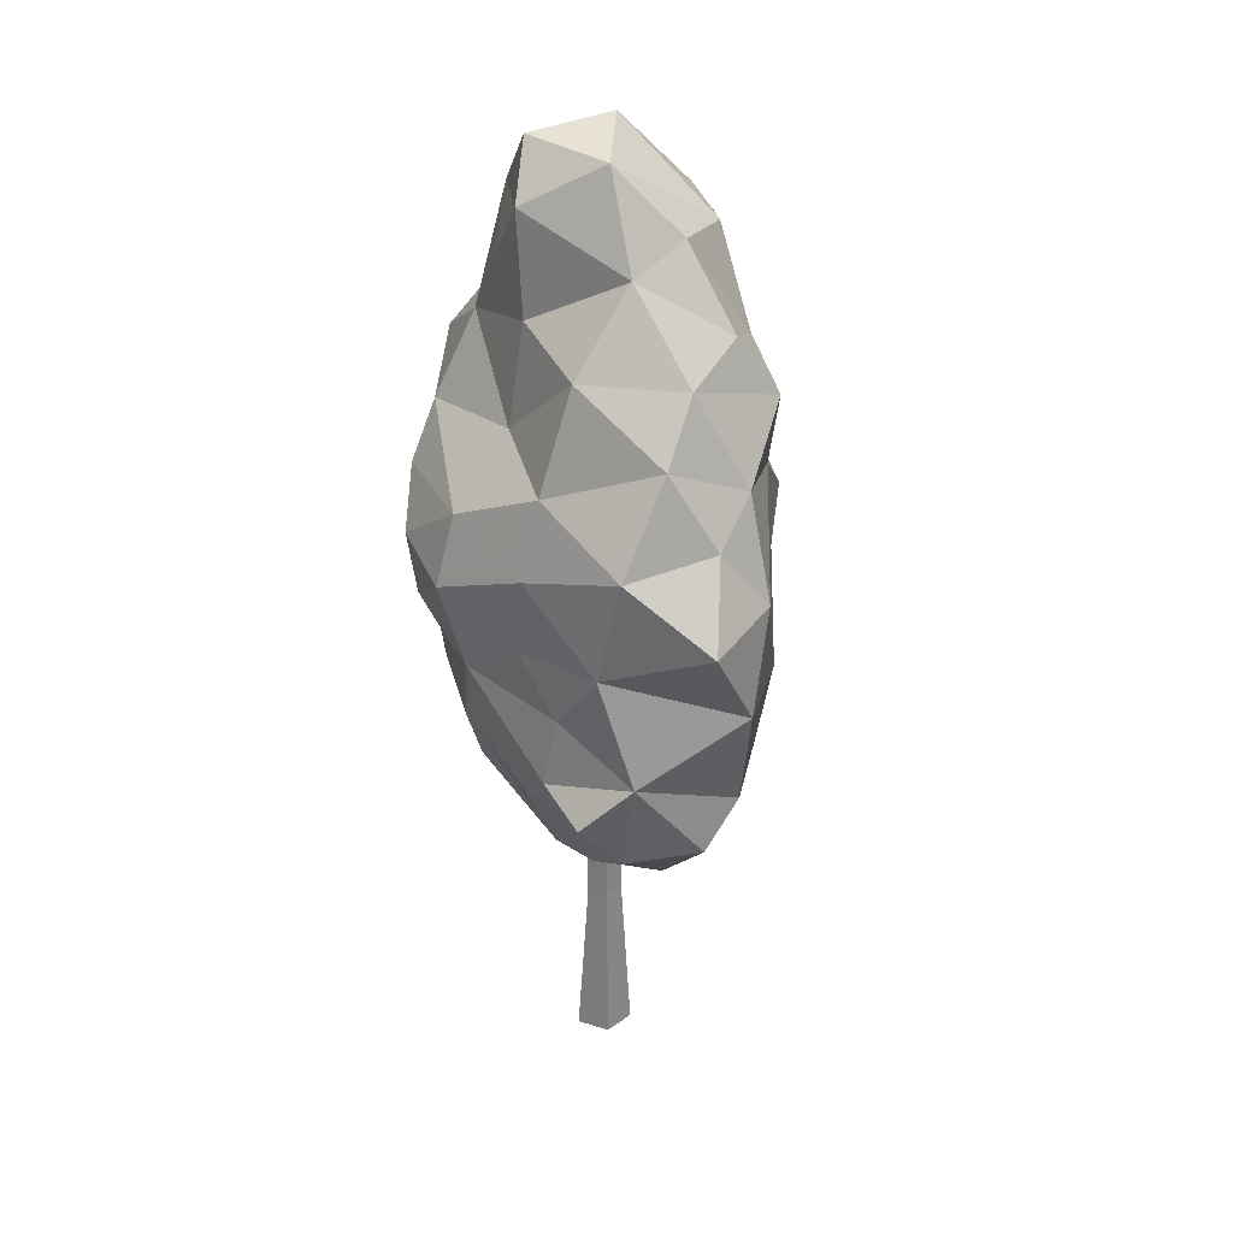
<metadata>
{"format":"obj","ext":"obj","renderer":"f3d","projection":"perspective","resolution":1024,"background":"white","views":[{"elev":29.1,"azim":-119.0,"up":"+Y"}]}
</metadata>
<code>
g tree-birch_orange
v -1.191 5.435 -0.01193
v -1.039 5.216 0.7008
v -1.375 4.8 0.2935
v 1.464 2.83 0.4398
v 1.517 3.024 -0.3359
v 1.514 2.436 0.1613
v 1.078 2.076 -0.08313
v 1.118 2.249 0.6453
v 1.514 2.436 0.1613
v -1.572 4.103 0.3314
v -1.704 3.428 0.1447
v -1.846 3.999 -0.2049
v -1.499 2.711 0.1976
v -0.9172 2.153 0.4179
v -1.491 2.369 -0.05115
v 1.464 2.83 0.4398
v 1.118 2.249 0.6453
v 1.156 2.807 0.988
v -0.7271 5.998 -0.1624
v -0.6474 6.168 0.2507
v -0.9892 5.633 0.4111
v -0.06024 3.296 -1.015
v 0.4957 3.592 -1.087
v -0.1232 3.957 -1.233
v 1.517 3.024 -0.3359
v 1.522 3.293 0.7776
v 1.455 3.776 -0.09472
v 0.6714 4.87 -0.8309
v -0.145 4.449 -1.106
v 0.6238 4.478 -1.033
v 1.026 4.179 1.025
v 0.9231 3.483 1.116
v 0.2672 3.912 1.381
v 1.156 2.807 0.988
v 0.9231 3.483 1.116
v 1.522 3.293 0.7776
v 0.5122 5.441 0.7183
v 0.4718 4.695 1.051
v -0.2021 4.869 0.9035
v 1.247 5.097 -0.4419
v 0.6056 5.456 -0.5556
v 0.6714 4.87 -0.8309
v -0.3529 4.229 1.165
v -0.2021 4.869 0.9035
v 0.249 4.337 1.308
v 1.055 2.704 -0.6507
v 1.078 2.076 -0.08313
v 1.514 2.436 0.1613
v 0.9513 5.54 -0.2385
v 0.6056 5.456 -0.5556
v 1.247 5.097 -0.4419
v 0.6056 5.456 -0.5556
v -0.1212 4.932 -0.6969
v 0.6714 4.87 -0.8309
v 1.313 4.542 -0.2852
v 0.9784 4.242 -0.7624
v 1.04 3.758 -0.657
v -0.9892 5.633 0.4111
v -1.039 5.216 0.7008
v -1.191 5.435 -0.01193
v 1.026 4.179 1.025
v 1.059 5.059 0.7475
v 1.317 4.516 0.4937
v -1.328 5.024 -0.2624
v -1.375 4.8 0.2935
v -1.527 4.516 -0.004675
v -0.08246 1.727 -0.3871
v 0.1663 2.784 -0.9277
v -0.4148 2.51 -0.8143
v 0.6568 1.735 0.1822
v 1.078 2.076 -0.08313
v 0.5933 1.961 -0.4672
v 1.517 3.024 -0.3359
v 1.055 2.704 -0.6507
v 1.514 2.436 0.1613
v -0.5416 1.826 -0.354
v -0.05593 1.63 0.2518
v -0.08246 1.727 -0.3871
v -0.6069 3.65 -0.9185
v -0.8899 3.244 -0.7898
v -0.06024 3.296 -1.015
v -0.05593 1.63 0.2518
v 0.6568 1.735 0.1822
v -0.08246 1.727 -0.3871
v -1.491 2.369 -0.05115
v -1.177 2.224 -0.4702
v -1.418 2.937 -0.5242
v -0.08246 1.727 -0.3871
v 0.3784 2.29 -0.7121
v 0.1663 2.784 -0.9277
v 0.249 4.337 1.308
v -0.2021 4.869 0.9035
v 0.4718 4.695 1.051
v -0.1277 5.625 -0.5831
v -0.1212 4.932 -0.6969
v 0.6056 5.456 -0.5556
v 0.4957 3.592 -1.087
v 0.6569 3.183 -0.8655
v 1.04 3.758 -0.657
v -0.6423 5.472 0.7268
v -0.6474 6.168 0.2507
v -0.3914 6.143 0.6379
v 1.059 5.059 0.7475
v 0.9143 5.639 0.2216
v 1.401 5.029 0.2156
v 1.059 5.059 0.7475
v 0.5122 5.441 0.7183
v 0.9143 5.639 0.2216
v -1.328 5.024 -0.2624
v -1.397 4.401 -0.6096
v -0.7321 4.727 -0.8102
v -0.2021 4.869 0.9035
v -1.039 5.216 0.7008
v -0.6423 5.472 0.7268
v 0.9143 5.639 0.2216
v 0.5122 5.441 0.7183
v 0.5808 6.324 0.3919
v 1.026 4.179 1.025
v 0.4718 4.695 1.051
v 1.059 5.059 0.7475
v -1.572 4.103 0.3314
v -1.846 3.999 -0.2049
v -1.527 4.516 -0.004675
v 0.9231 3.483 1.116
v 0.6166 2.768 1.119
v 0.2447 3.359 1.164
v 0.249 4.337 1.308
v 0.2672 3.912 1.381
v -0.3529 4.229 1.165
v -0.1277 5.625 -0.5831
v -0.08371 6.331 -0.6014
v -0.7271 5.998 -0.1624
v -0.7558 5.444 -0.5838
v -0.1212 4.932 -0.6969
v -0.1277 5.625 -0.5831
v -1.177 2.224 -0.4702
v -0.4148 2.51 -0.8143
v -0.8189 2.758 -0.8516
v 0.1075 6.224 0.7294
v 0.5808 6.324 0.3919
v 0.5122 5.441 0.7183
v 1.401 5.029 0.2156
v 1.247 5.097 -0.4419
v 1.313 4.542 -0.2852
v -0.6474 6.168 0.2507
v -0.4264 6.629 -0.1443
v -0.3914 6.143 0.6379
v 0.3906 4.108 -1.204
v -0.1232 3.957 -1.233
v 0.4957 3.592 -1.087
v -0.7271 5.998 -0.1624
v -0.9892 5.633 0.4111
v -1.191 5.435 -0.01193
v -0.3529 4.229 1.165
v -0.1935 3.713 1.172
v -0.829 4.064 0.8077
v 0.9231 3.483 1.116
v 0.2447 3.359 1.164
v 0.2672 3.912 1.381
v -1.418 2.937 -0.5242
v -0.8899 3.244 -0.7898
v -1.216 3.668 -0.6797
v 0.07303 2.826 0.9352
v -0.2839 3.194 0.8675
v 0.2447 3.359 1.164
v 0.2672 3.912 1.381
v -0.1935 3.713 1.172
v -0.3529 4.229 1.165
v -0.05593 1.63 0.2518
v 0.3963 1.885 0.5946
v 0.6568 1.735 0.1822
v -0.7558 5.444 -0.5838
v -0.7271 5.998 -0.1624
v -1.191 5.435 -0.01193
v -0.4443 2.193 0.6902
v -0.7935 1.759 0.04785
v -0.9172 2.153 0.4179
v 0.9513 5.54 -0.2385
v 0.9143 5.639 0.2216
v 0.6159 6.259 -0.3109
v 1.455 3.776 -0.09472
v 1.04 3.758 -0.657
v 1.517 3.024 -0.3359
v 0.6159 6.259 -0.3109
v 0.6056 5.456 -0.5556
v 0.9513 5.54 -0.2385
v 0.3906 4.108 -1.204
v -0.145 4.449 -1.106
v -0.1232 3.957 -1.233
v 0.1075 6.224 0.7294
v -0.3914 6.143 0.6379
v 0.05546 6.774 0.1673
v -0.1232 3.957 -1.233
v -0.7365 4.199 -0.9421
v -0.6069 3.65 -0.9185
v 1.455 3.776 -0.09472
v 1.522 3.293 0.7776
v 1.631 3.791 0.6754
v -0.8189 2.758 -0.8516
v -1.418 2.937 -0.5242
v -1.195 2.594 -0.8088
v -1.418 2.937 -0.5242
v -0.8189 2.758 -0.8516
v -0.8899 3.244 -0.7898
v -0.6423 5.472 0.7268
v -1.039 5.216 0.7008
v -0.9892 5.633 0.4111
v -1.328 5.024 -0.2624
v -1.191 5.435 -0.01193
v -1.375 4.8 0.2935
v -0.08246 1.727 -0.3871
v 0.5933 1.961 -0.4672
v 0.3784 2.29 -0.7121
v 0.08744 2.213 0.7481
v 0.6636 2.231 0.9392
v 0.3963 1.885 0.5946
v -0.01673 5.624 0.716
v 0.1075 6.224 0.7294
v 0.5122 5.441 0.7183
v -0.2021 4.869 0.9035
v -0.8667 4.683 0.7342
v -1.039 5.216 0.7008
v -0.08246 1.727 -0.3871
v 0.6568 1.735 0.1822
v 0.5933 1.961 -0.4672
v 1.078 2.076 -0.08313
v 0.6568 1.735 0.1822
v 1.118 2.249 0.6453
v -0.1277 5.625 -0.5831
v 0.6056 5.456 -0.5556
v 0.264 5.898 -0.5855
v 0.9784 4.242 -0.7624
v 0.4957 3.592 -1.087
v 1.04 3.758 -0.657
v 1.059 5.059 0.7475
v 0.4718 4.695 1.051
v 0.5122 5.441 0.7183
v 0.264 5.898 -0.5855
v 0.6159 6.259 -0.3109
v -0.08371 6.331 -0.6014
v -1.216 3.668 -0.6797
v -1.846 3.999 -0.2049
v -1.704 3.428 0.1447
v 1.317 4.516 0.4937
v 1.313 4.542 -0.2852
v 1.455 3.776 -0.09472
v 1.078 2.076 -0.08313
v 1.055 2.704 -0.6507
v 0.5933 1.961 -0.4672
v -0.3529 4.229 1.165
v -0.829 4.064 0.8077
v -0.8667 4.683 0.7342
v 1.156 2.807 0.988
v 0.6166 2.768 1.119
v 0.9231 3.483 1.116
v -0.4264 6.629 -0.1443
v -0.7271 5.998 -0.1624
v -0.08371 6.331 -0.6014
v -1.328 5.024 -0.2624
v -0.7558 5.444 -0.5838
v -1.191 5.435 -0.01193
v -0.6474 6.168 0.2507
v -0.6423 5.472 0.7268
v -0.9892 5.633 0.4111
v 1.464 2.83 0.4398
v 1.514 2.436 0.1613
v 1.118 2.249 0.6453
v 1.401 5.029 0.2156
v 0.9513 5.54 -0.2385
v 1.247 5.097 -0.4419
v 0.6714 4.87 -0.8309
v 1.313 4.542 -0.2852
v 1.247 5.097 -0.4419
v -0.4443 2.193 0.6902
v -0.8882 2.69 0.692
v -0.2839 3.194 0.8675
v 0.3963 1.885 0.5946
v -0.05593 1.63 0.2518
v 0.08744 2.213 0.7481
v 1.464 2.83 0.4398
v 1.156 2.807 0.988
v 1.522 3.293 0.7776
v -1.039 5.216 0.7008
v -0.8667 4.683 0.7342
v -1.375 4.8 0.2935
v 1.026 4.179 1.025
v 0.2672 3.912 1.381
v 0.249 4.337 1.308
v -0.01673 5.624 0.716
v -0.6423 5.472 0.7268
v -0.3914 6.143 0.6379
v -1.572 4.103 0.3314
v -1.085 3.338 0.6959
v -1.704 3.428 0.1447
v 0.5122 5.441 0.7183
v -0.2021 4.869 0.9035
v -0.01673 5.624 0.716
v -1.704 3.428 0.1447
v -1.499 2.711 0.1976
v -1.418 2.937 -0.5242
v 0.3784 2.29 -0.7121
v 1.055 2.704 -0.6507
v 0.1663 2.784 -0.9277
v -0.6069 3.65 -0.9185
v -1.216 3.668 -0.6797
v -0.8899 3.244 -0.7898
v -0.4443 2.193 0.6902
v -0.05593 1.63 0.2518
v -0.7935 1.759 0.04785
v -0.8882 2.69 0.692
v -0.4443 2.193 0.6902
v -0.9172 2.153 0.4179
v -1.216 3.668 -0.6797
v -1.397 4.401 -0.6096
v -1.846 3.999 -0.2049
v -0.6069 3.65 -0.9185
v -0.06024 3.296 -1.015
v -0.1232 3.957 -1.233
v 0.1075 6.224 0.7294
v 0.05546 6.774 0.1673
v 0.5808 6.324 0.3919
v 0.6569 3.183 -0.8655
v -0.06024 3.296 -1.015
v 0.1663 2.784 -0.9277
v -0.6474 6.168 0.2507
v -0.7271 5.998 -0.1624
v -0.4264 6.629 -0.1443
v -0.4264 6.629 -0.1443
v -0.08371 6.331 -0.6014
v 0.1728 6.685 -0.404
v -0.06024 3.296 -1.015
v -0.8899 3.244 -0.7898
v -0.8189 2.758 -0.8516
v -1.527 4.516 -0.004675
v -1.375 4.8 0.2935
v -1.572 4.103 0.3314
v 0.4718 4.695 1.051
v 1.026 4.179 1.025
v 0.249 4.337 1.308
v 0.2672 3.912 1.381
v 0.2447 3.359 1.164
v -0.1935 3.713 1.172
v 0.08744 2.213 0.7481
v -0.4443 2.193 0.6902
v 0.07303 2.826 0.9352
v -0.4443 2.193 0.6902
v -0.2839 3.194 0.8675
v 0.07303 2.826 0.9352
v 1.04 3.758 -0.657
v 0.6569 3.183 -0.8655
v 1.517 3.024 -0.3359
v -0.5416 1.826 -0.354
v -0.7935 1.759 0.04785
v -0.05593 1.63 0.2518
v 1.401 5.029 0.2156
v 0.9143 5.639 0.2216
v 0.9513 5.54 -0.2385
v 0.6159 6.259 -0.3109
v 0.9143 5.639 0.2216
v 0.5808 6.324 0.3919
v 0.6569 3.183 -0.8655
v 0.1663 2.784 -0.9277
v 1.055 2.704 -0.6507
v 0.2447 3.359 1.164
v -0.2839 3.194 0.8675
v -0.1935 3.713 1.172
v -1.177 2.224 -0.4702
v -0.7935 1.759 0.04785
v -0.5416 1.826 -0.354
v 0.6569 3.183 -0.8655
v 0.4957 3.592 -1.087
v -0.06024 3.296 -1.015
v 1.313 4.542 -0.2852
v 1.04 3.758 -0.657
v 1.455 3.776 -0.09472
v 0.6056 5.456 -0.5556
v 0.6159 6.259 -0.3109
v 0.264 5.898 -0.5855
v -1.216 3.668 -0.6797
v -0.7365 4.199 -0.9421
v -1.397 4.401 -0.6096
v -0.6069 3.65 -0.9185
v -0.7365 4.199 -0.9421
v -1.216 3.668 -0.6797
v -1.177 2.224 -0.4702
v -1.491 2.369 -0.05115
v -0.7935 1.759 0.04785
v -1.499 2.711 0.1976
v -0.8882 2.69 0.692
v -0.9172 2.153 0.4179
v 1.055 2.704 -0.6507
v 1.517 3.024 -0.3359
v 0.6569 3.183 -0.8655
v 0.1728 6.685 -0.404
v 0.05546 6.774 0.1673
v -0.4264 6.629 -0.1443
v 1.317 4.516 0.4937
v 1.059 5.059 0.7475
v 1.401 5.029 0.2156
v 1.317 4.516 0.4937
v 1.631 3.791 0.6754
v 1.026 4.179 1.025
v 1.156 2.807 0.988
v 0.6636 2.231 0.9392
v 0.6166 2.768 1.119
v -1.216 3.668 -0.6797
v -1.704 3.428 0.1447
v -1.418 2.937 -0.5242
v 1.317 4.516 0.4937
v 1.401 5.029 0.2156
v 1.313 4.542 -0.2852
v 1.156 2.807 0.988
v 1.118 2.249 0.6453
v 0.6636 2.231 0.9392
v 0.05546 6.774 0.1673
v -0.3914 6.143 0.6379
v -0.4264 6.629 -0.1443
v -0.1277 5.625 -0.5831
v -0.7271 5.998 -0.1624
v -0.7558 5.444 -0.5838
v 0.08744 2.213 0.7481
v 0.6166 2.768 1.119
v 0.6636 2.231 0.9392
v 0.3784 2.29 -0.7121
v 0.5933 1.961 -0.4672
v 1.055 2.704 -0.6507
v -0.01673 5.624 0.716
v -0.3914 6.143 0.6379
v 0.1075 6.224 0.7294
v -0.8667 4.683 0.7342
v -1.572 4.103 0.3314
v -1.375 4.8 0.2935
v -1.177 2.224 -0.4702
v -0.8189 2.758 -0.8516
v -1.195 2.594 -0.8088
v -0.1277 5.625 -0.5831
v 0.264 5.898 -0.5855
v -0.08371 6.331 -0.6014
v 0.3906 4.108 -1.204
v 0.6238 4.478 -1.033
v -0.145 4.449 -1.106
v 1.317 4.516 0.4937
v 1.455 3.776 -0.09472
v 1.631 3.791 0.6754
v -0.01673 5.624 0.716
v -0.2021 4.869 0.9035
v -0.6423 5.472 0.7268
v -0.2021 4.869 0.9035
v -0.3529 4.229 1.165
v -0.8667 4.683 0.7342
v -1.418 2.937 -0.5242
v -1.177 2.224 -0.4702
v -1.195 2.594 -0.8088
v -1.499 2.711 0.1976
v -1.704 3.428 0.1447
v -1.085 3.338 0.6959
v -0.7321 4.727 -0.8102
v -0.7558 5.444 -0.5838
v -1.328 5.024 -0.2624
v 0.5808 6.324 0.3919
v 0.05546 6.774 0.1673
v 0.6159 6.259 -0.3109
v -0.4443 2.193 0.6902
v 0.08744 2.213 0.7481
v -0.05593 1.63 0.2518
v -1.527 4.516 -0.004675
v -1.397 4.401 -0.6096
v -1.328 5.024 -0.2624
v 1.464 2.83 0.4398
v 1.522 3.293 0.7776
v 1.517 3.024 -0.3359
v -1.491 2.369 -0.05115
v -0.9172 2.153 0.4179
v -0.7935 1.759 0.04785
v -1.846 3.999 -0.2049
v -1.397 4.401 -0.6096
v -1.527 4.516 -0.004675
v -0.7321 4.727 -0.8102
v -0.1212 4.932 -0.6969
v -0.7558 5.444 -0.5838
v -1.499 2.711 0.1976
v -1.491 2.369 -0.05115
v -1.418 2.937 -0.5242
v -0.7365 4.199 -0.9421
v -0.1232 3.957 -1.233
v -0.145 4.449 -1.106
v -0.7321 4.727 -0.8102
v -0.7365 4.199 -0.9421
v -1.397 4.401 -0.6096
v 0.1728 6.685 -0.404
v 0.6159 6.259 -0.3109
v 0.05546 6.774 0.1673
v 0.1728 6.685 -0.404
v -0.08371 6.331 -0.6014
v 0.6159 6.259 -0.3109
v -0.1212 4.932 -0.6969
v -0.145 4.449 -1.106
v 0.6714 4.87 -0.8309
v -0.7321 4.727 -0.8102
v 0.9784 4.242 -0.7624
v 0.3906 4.108 -1.204
v 0.4957 3.592 -1.087
v 0.6238 4.478 -1.033
v -1.085 3.338 0.6959
v -0.2839 3.194 0.8675
v -0.8882 2.69 0.692
v -0.5512 3.627 0.8407
v -0.829 4.064 0.8077
v 1.026 4.179 1.025
v 1.631 3.791 0.6754
v 0.9231 3.483 1.116
v 1.522 3.293 0.7776
v 1.118 2.249 0.6453
v 0.6568 1.735 0.1822
v 0.3963 1.885 0.5946
v 0.6636 2.231 0.9392
v -0.5512 3.627 0.8407
v -0.1935 3.713 1.172
v -0.2839 3.194 0.8675
v -0.829 4.064 0.8077
v -0.8667 4.683 0.7342
v -0.829 4.064 0.8077
v -1.572 4.103 0.3314
v -1.085 3.338 0.6959
v 0.07303 2.826 0.9352
v 0.2447 3.359 1.164
v 0.6166 2.768 1.119
v 0.08744 2.213 0.7481
v 0.9784 4.242 -0.7624
v 0.6714 4.87 -0.8309
v 0.6238 4.478 -1.033
v 1.313 4.542 -0.2852
v -0.08246 1.727 -0.3871
v -0.4148 2.51 -0.8143
v -0.5416 1.826 -0.354
v -1.177 2.224 -0.4702
v -0.06024 3.296 -1.015
v -0.4148 2.51 -0.8143
v 0.1663 2.784 -0.9277
v -0.8189 2.758 -0.8516
v -0.1115 0.5427 0.1515
v -0.172 0.5471 -0.03587
v -0.1489 1.158 -0.02748
v -0.1036 1.148 0.116
v -0.1482 1.207 -0.02731
v -0.1032 1.198 0.1153
v -0.1416 1.692 -0.02555
v -0.0991 1.698 0.1078
v -0.1383 1.964 -0.02466
v -0.09708 1.968 0.104
v -0.1368 2.092 -0.02424
v -0.09613 2.095 0.1023
v -0.1321 2.492 -0.02293
v -0.09317 2.492 0.09672
v -0.09162 5.42 -0.01385
v -0.06817 5.42 0.05819
v -0.01416 0.5346 -0.1517
v 0.08816 1.103 -0.02755
v -0.03049 1.13 -0.1163
v 0.1432 0.5225 -0.03574
v -0.01266 0.4798 -0.1549
v 0.1483 0.469 -0.03649
v 0.000497 -0.0002384 -0.1834
v 0.1927 0.001057 -0.04308
v -0.172 0.5471 -0.03587
v -0.01416 0.5346 -0.1517
v -0.03049 1.13 -0.1163
v -0.1489 1.158 -0.02748
v -0.03048 1.184 -0.1156
v -0.1482 1.207 -0.02731
v -0.03037 1.708 -0.1081
v -0.1416 1.692 -0.02555
v -0.03034 1.975 -0.1043
v -0.1383 1.964 -0.02466
v -0.03032 2.1 -0.1025
v -0.1368 2.092 -0.02424
v -0.03028 2.492 -0.09692
v -0.1321 2.492 -0.02293
v -0.03029 5.42 -0.0584
v -0.09162 5.42 -0.01385
v 0.07147 2.492 -0.0229
v 0.007559 5.42 0.05815
v 0.03096 5.42 -0.01383
v 0.03259 2.492 0.09665
v 0.07616 2.108 -0.02424
v 0.03545 2.105 0.1022
v 0.07767 1.986 -0.02466
v 0.03637 1.982 0.104
v 0.08086 1.725 -0.02558
v 0.03832 1.719 0.1078
v 0.08748 1.161 -0.02737
v 0.04245 1.17 0.1153
v -0.03028 2.492 -0.09692
v 0.03096 5.42 -0.01383
v -0.03029 5.42 -0.0584
v 0.07147 2.492 -0.0229
v -0.03032 2.1 -0.1025
v 0.07616 2.108 -0.02424
v -0.03034 1.975 -0.1043
v 0.07767 1.986 -0.02466
v -0.03037 1.708 -0.1081
v 0.08086 1.725 -0.02558
v -0.03048 1.184 -0.1156
v 0.08748 1.161 -0.02737
v 0.03259 2.492 0.09665
v -0.06817 5.42 0.05819
v 0.007559 5.42 0.05815
v -0.09317 2.492 0.09672
v 0.03545 2.105 0.1022
v -0.09613 2.095 0.1023
v 0.03637 1.982 0.104
v -0.09708 1.968 0.104
v 0.03832 1.719 0.1078
v -0.0991 1.698 0.1078
v 0.04245 1.17 0.1153
v -0.1032 1.198 0.1153
v 0.04287 1.114 0.1161
v -0.1036 1.148 0.116
v 0.08315 0.5275 0.1513
v -0.1115 0.5427 0.1515
v 0.08685 0.4735 0.1545
v -0.1123 0.4871 0.1548
v 0.1193 0.001031 0.1828
v -0.1187 -0.0002707 0.1834
v 0.1927 0.001057 -0.04308
v 0.1193 0.001031 0.1828
v 0.08685 0.4735 0.1545
v 0.1483 0.469 -0.03649
v 0.08315 0.5275 0.1513
v 0.1432 0.5225 -0.03574
v 0.04287 1.114 0.1161
v 0.08816 1.103 -0.02755
v -0.1187 -0.0002707 0.1834
v -0.1927 -0.001057 -0.0434
v -0.1741 0.491 -0.03664
v -0.1123 0.4871 0.1548
v -0.1927 -0.001057 -0.0434
v 0.000497 -0.0002384 -0.1834
v -0.01266 0.4798 -0.1549
v -0.1741 0.491 -0.03664
v 0.1927 0.001057 -0.04308
v 0.000497 -0.0002384 -0.1834
v -0.1927 -0.001057 -0.0434
v -0.1187 -0.0002707 0.1834
v 0.1193 0.001031 0.1828
v -0.1741 0.491 -0.03664
v -0.01266 0.4798 -0.1549
v -0.01416 0.5346 -0.1517
v -0.172 0.5471 -0.03587
v -0.1123 0.4871 0.1548
v -0.1741 0.491 -0.03664
v -0.172 0.5471 -0.03587
v -0.1115 0.5427 0.1515
v -0.03049 1.13 -0.1163
v 0.08816 1.103 -0.02755
v 0.08748 1.161 -0.02737
v -0.03048 1.184 -0.1156
v 0.08816 1.103 -0.02755
v 0.04287 1.114 0.1161
v 0.04245 1.17 0.1153
v 0.08748 1.161 -0.02737
v -1.499 2.711 0.1976
v -1.203 2.938 0.5021
v -0.8882 2.69 0.692
v -1.085 3.338 0.6959
f 2 1 3
f 5 4 6
f 8 7 9
f 11 10 12
f 14 13 15
f 17 16 18
f 20 19 21
f 23 22 24
f 26 25 27
f 29 28 30
f 32 31 33
f 35 34 36
f 38 37 39
f 41 40 42
f 44 43 45
f 47 46 48
f 50 49 51
f 53 52 54
f 56 55 57
f 59 58 60
f 62 61 63
f 65 64 66
f 68 67 69
f 71 70 72
f 74 73 75
f 77 76 78
f 80 79 81
f 83 82 84
f 86 85 87
f 89 88 90
f 92 91 93
f 95 94 96
f 98 97 99
f 101 100 102
f 104 103 105
f 107 106 108
f 110 109 111
f 113 112 114
f 116 115 117
f 119 118 120
f 122 121 123
f 125 124 126
f 128 127 129
f 131 130 132
f 134 133 135
f 137 136 138
f 140 139 141
f 143 142 144
f 146 145 147
f 149 148 150
f 152 151 153
f 155 154 156
f 158 157 159
f 161 160 162
f 164 163 165
f 167 166 168
f 170 169 171
f 173 172 174
f 176 175 177
f 179 178 180
f 182 181 183
f 185 184 186
f 188 187 189
f 191 190 192
f 194 193 195
f 197 196 198
f 200 199 201
f 203 202 204
f 206 205 207
f 209 208 210
f 212 211 213
f 215 214 216
f 218 217 219
f 221 220 222
f 224 223 225
f 227 226 228
f 230 229 231
f 233 232 234
f 236 235 237
f 239 238 240
f 242 241 243
f 245 244 246
f 248 247 249
f 251 250 252
f 254 253 255
f 257 256 258
f 260 259 261
f 263 262 264
f 266 265 267
f 269 268 270
f 272 271 273
f 275 274 276
f 278 277 279
f 281 280 282
f 284 283 285
f 287 286 288
f 290 289 291
f 293 292 294
f 296 295 297
f 299 298 300
f 302 301 303
f 305 304 306
f 308 307 309
f 311 310 312
f 314 313 315
f 317 316 318
f 320 319 321
f 323 322 324
f 326 325 327
f 329 328 330
f 332 331 333
f 335 334 336
f 338 337 339
f 341 340 342
f 344 343 345
f 347 346 348
f 350 349 351
f 353 352 354
f 356 355 357
f 359 358 360
f 362 361 363
f 365 364 366
f 368 367 369
f 371 370 372
f 374 373 375
f 377 376 378
f 380 379 381
f 383 382 384
f 386 385 387
f 389 388 390
f 392 391 393
f 395 394 396
f 398 397 399
f 401 400 402
f 404 403 405
f 407 406 408
f 410 409 411
f 413 412 414
f 416 415 417
f 419 418 420
f 422 421 423
f 425 424 426
f 428 427 429
f 431 430 432
f 434 433 435
f 437 436 438
f 440 439 441
f 443 442 444
f 446 445 447
f 449 448 450
f 452 451 453
f 455 454 456
f 458 457 459
f 461 460 462
f 464 463 465
f 467 466 468
f 470 469 471
f 473 472 474
f 476 475 477
f 479 478 480
f 482 481 483
f 485 484 486
f 487 486 488
f 487 488 489
f 491 490 492
f 494 493 495
f 497 496 498
f 497 499 496
f 501 500 502
f 503 500 501
f 505 504 506
f 507 504 505
f 508 504 507
f 510 509 511
f 512 510 511
f 514 513 515
f 515 513 516
f 518 517 519
f 518 520 517
f 522 521 523
f 522 523 524
f 526 525 527
f 525 528 527
f 530 529 531
f 532 529 530
f 534 533 535
f 535 536 534
f 538 537 539
f 540 537 538
f 542 541 543
f 543 541 544
f 543 544 545
f 545 544 546
f 545 546 547
f 547 546 548
f 547 548 549
f 549 548 550
f 549 550 551
f 551 550 552
f 551 552 553
f 553 552 554
f 553 554 555
f 555 554 556
f 558 557 559
f 560 557 558
f 560 561 557
f 562 561 560
f 562 563 561
f 564 563 562
f 566 565 567
f 567 565 568
f 567 568 569
f 569 568 570
f 569 570 571
f 571 570 572
f 571 572 573
f 573 572 574
f 573 574 575
f 575 574 576
f 575 576 577
f 577 576 578
f 577 578 579
f 579 578 580
f 582 581 583
f 584 581 582
f 584 585 581
f 586 585 584
f 586 587 585
f 588 587 586
f 588 589 587
f 590 589 588
f 590 591 589
f 592 591 590
f 594 593 595
f 596 593 594
f 596 597 593
f 598 597 596
f 598 599 597
f 600 599 598
f 600 601 599
f 602 601 600
f 602 603 601
f 604 603 602
f 606 605 607
f 608 605 606
f 608 609 605
f 610 609 608
f 610 611 609
f 612 611 610
f 612 613 611
f 614 613 612
f 614 615 613
f 616 615 614
f 616 617 615
f 618 617 616
f 618 619 617
f 620 619 618
f 620 621 619
f 622 621 620
f 622 623 621
f 624 623 622
f 626 625 627
f 627 625 628
f 627 628 629
f 629 628 630
f 629 630 631
f 631 630 632
f 634 633 635
f 635 633 636
f 638 637 639
f 639 637 640
f 642 641 643
f 644 643 641
f 645 644 641
f 647 646 648
f 648 646 649
f 651 650 652
f 652 650 653
f 655 654 656
f 656 654 657
f 659 658 660
f 660 658 661
f 663 662 664
f 665 662 663
f 663 664 665

</code>
